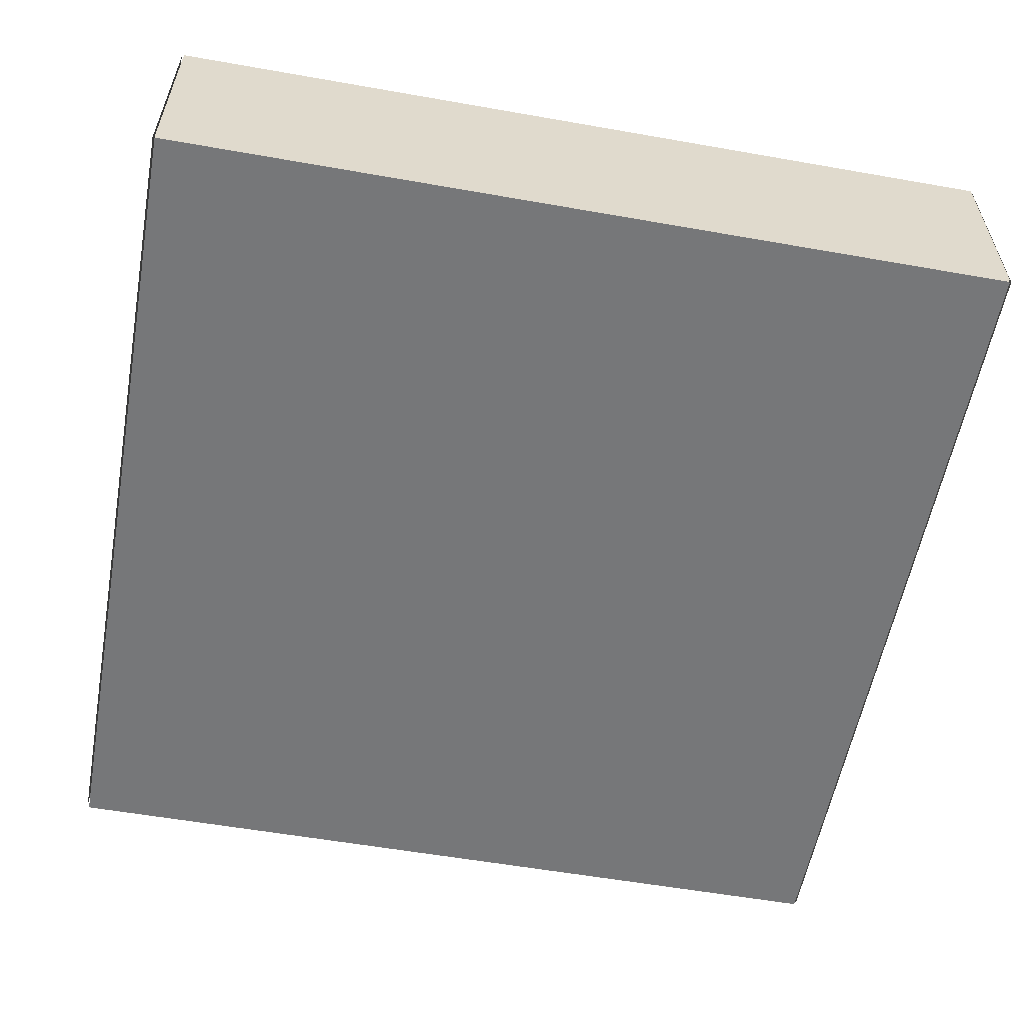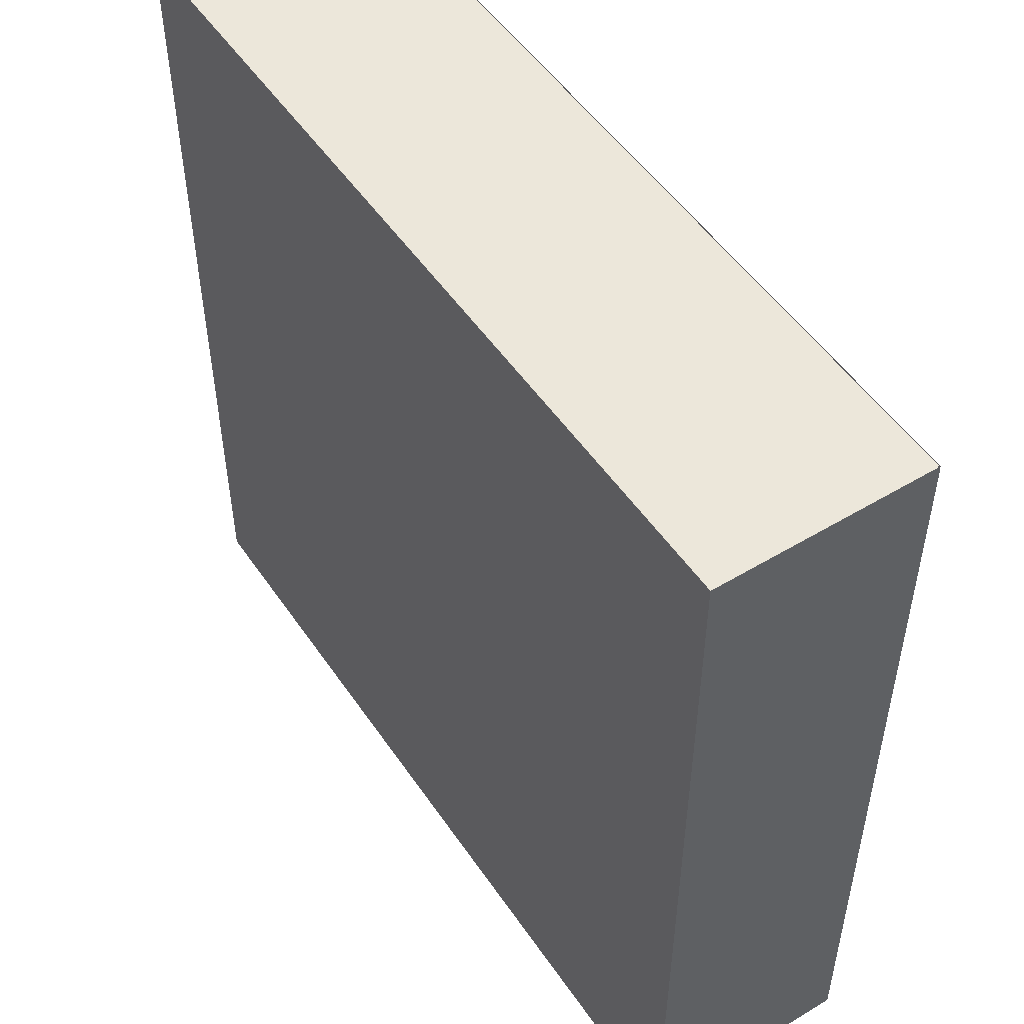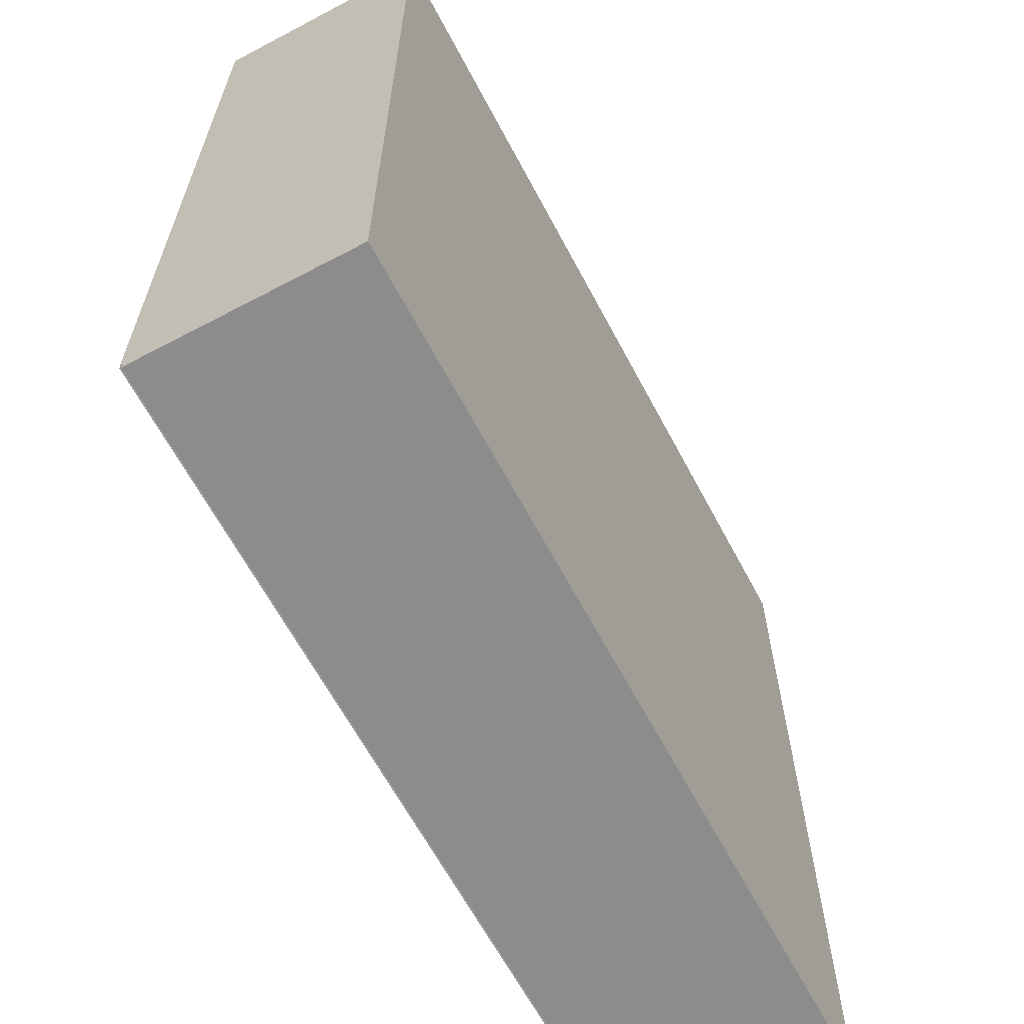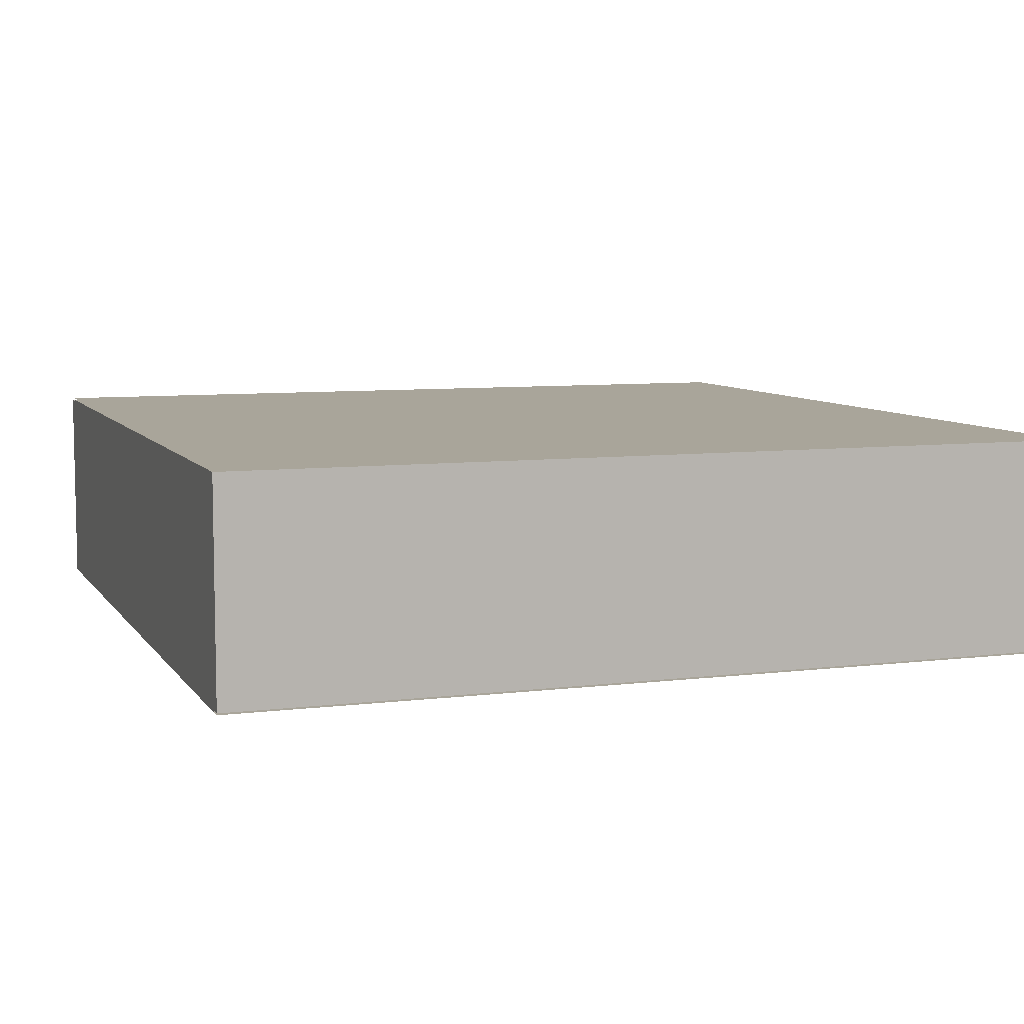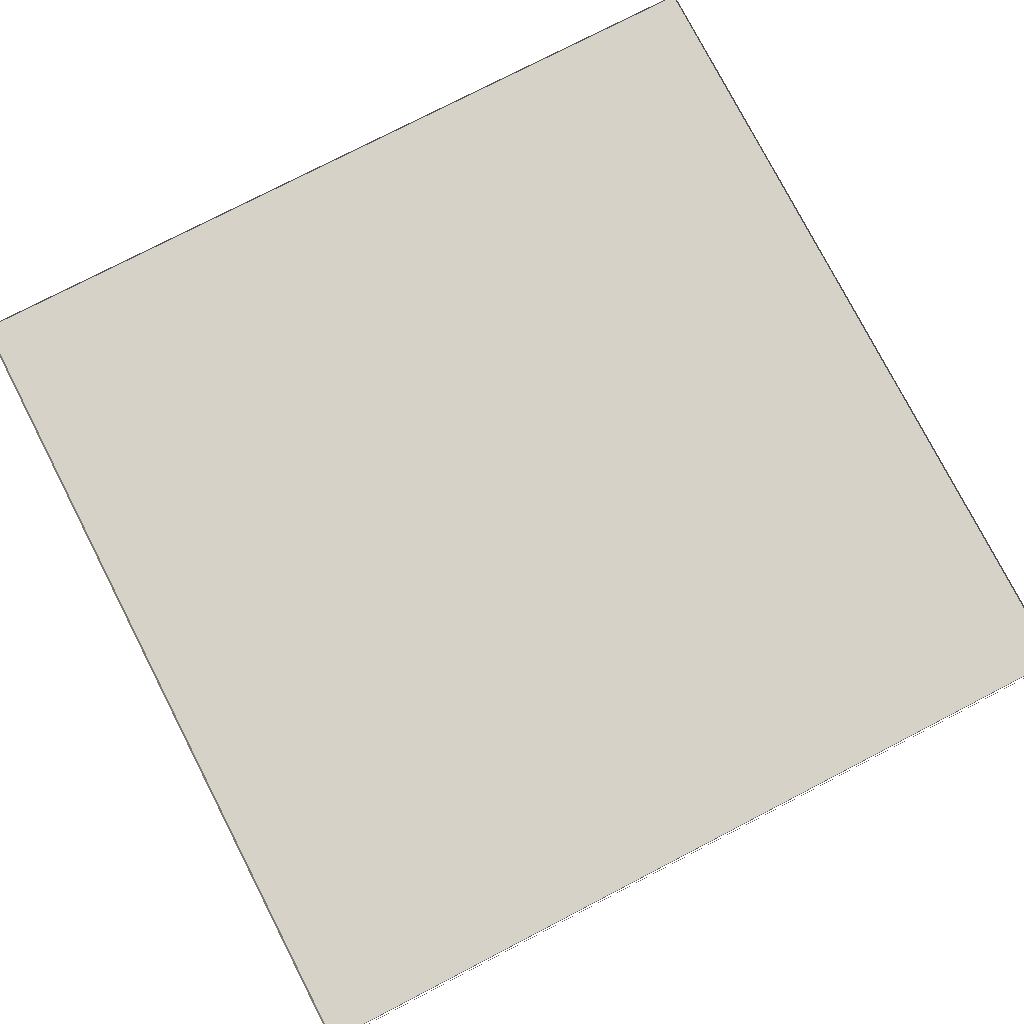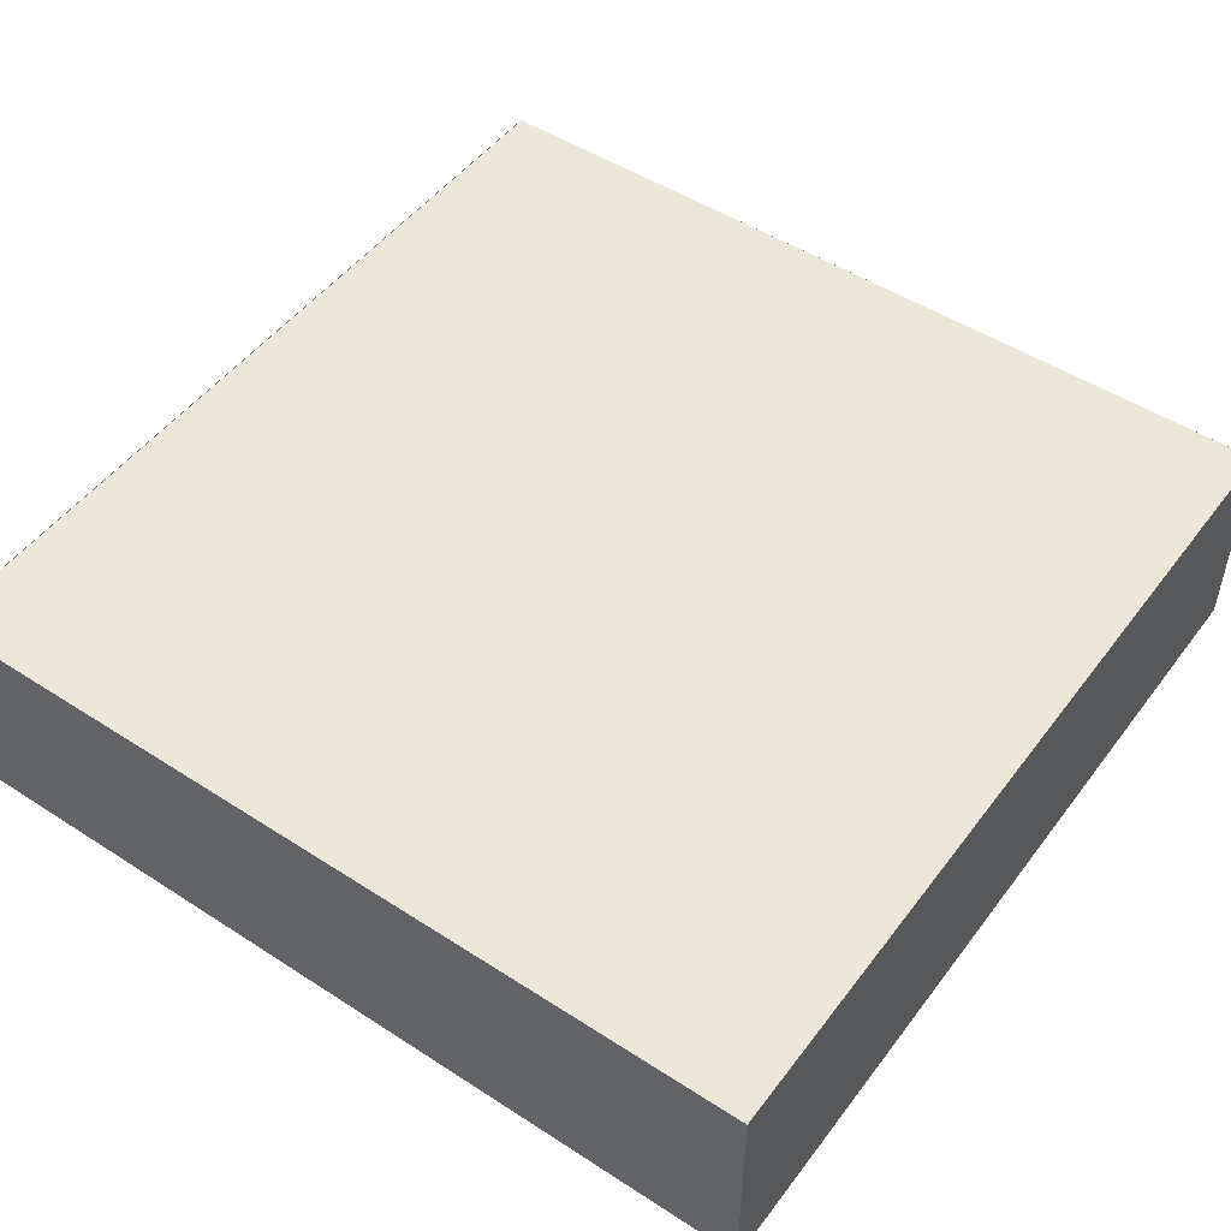
<metadata>
{"format":"obj","ext":"obj","renderer":"f3d","projection":"perspective","resolution":1024,"background":"white","views":[{"elev":-57.1,"azim":-10.4,"up":"+Y"},{"elev":51.3,"azim":56.8,"up":"+Z"},{"elev":-64.3,"azim":118.0,"up":"+Z"},{"elev":7.5,"azim":160.5,"up":"+Y"},{"elev":78.2,"azim":152.7,"up":"+Y"},{"elev":49.7,"azim":-144.5,"up":"+Y"}]}
</metadata>
<code>
g Teleporter1
v 434 2 16
v 434 2 24
v 434 -1.192e-07 16
v 434 -1.192e-07 24
v 426 2 24
v 434 2 24
v 426 2 16
v 434 2 16
v 434 2 24
v 426 2 24
v 434 -1.192e-07 24
v 426 -1.192e-07 24
v 426 2 24
v 426 2 16
v 426 -1.192e-07 24
v 426 -1.192e-07 16
v 426 -1.192e-07 16
v 434 -1.192e-07 16
v 426 -1.192e-07 24
v 434 -1.192e-07 24
v 426 2 16
v 434 2 16
v 426 -1.192e-07 16
v 434 -1.192e-07 16
f 1 2 3
f 3 2 4
f 5 6 7
f 7 6 8
f 9 10 11
f 11 10 12
f 13 14 15
f 15 14 16
f 17 18 19
f 19 18 20
f 21 22 23
f 23 22 24
g Teleporter2
v 434 -0.02 24
v 426 -0.02 24
v 434 -0.02 16
v 426 -0.02 16
f 25 26 27
f 27 26 28
g Teleporter3
v 426 2 24
v 426 2 16
v 426 -1.192e-07 24
v 426 -1.192e-07 16
f 29 30 31
f 31 30 32
g Teleporter4
v 426 2 15.98
v 434 2 15.98
v 426 -1.192e-07 15.98
v 434 -1.192e-07 15.98
f 33 34 35
f 35 34 36
g Teleporter5
v 434 2 24.02
v 426 2 24.02
v 434 -1.192e-07 24.02
v 426 -1.192e-07 24.02
f 37 38 39
f 39 38 40
g Teleporter6
v 434 2 16
v 434 2 24
v 434 -1.192e-07 16
v 434 -1.192e-07 24
f 41 42 43
f 43 42 44
g Teleporter7
v 426 2.02 24
v 434 2.02 24
v 426 2.02 16
v 434 2.02 16
f 45 46 47
f 47 46 48

</code>
